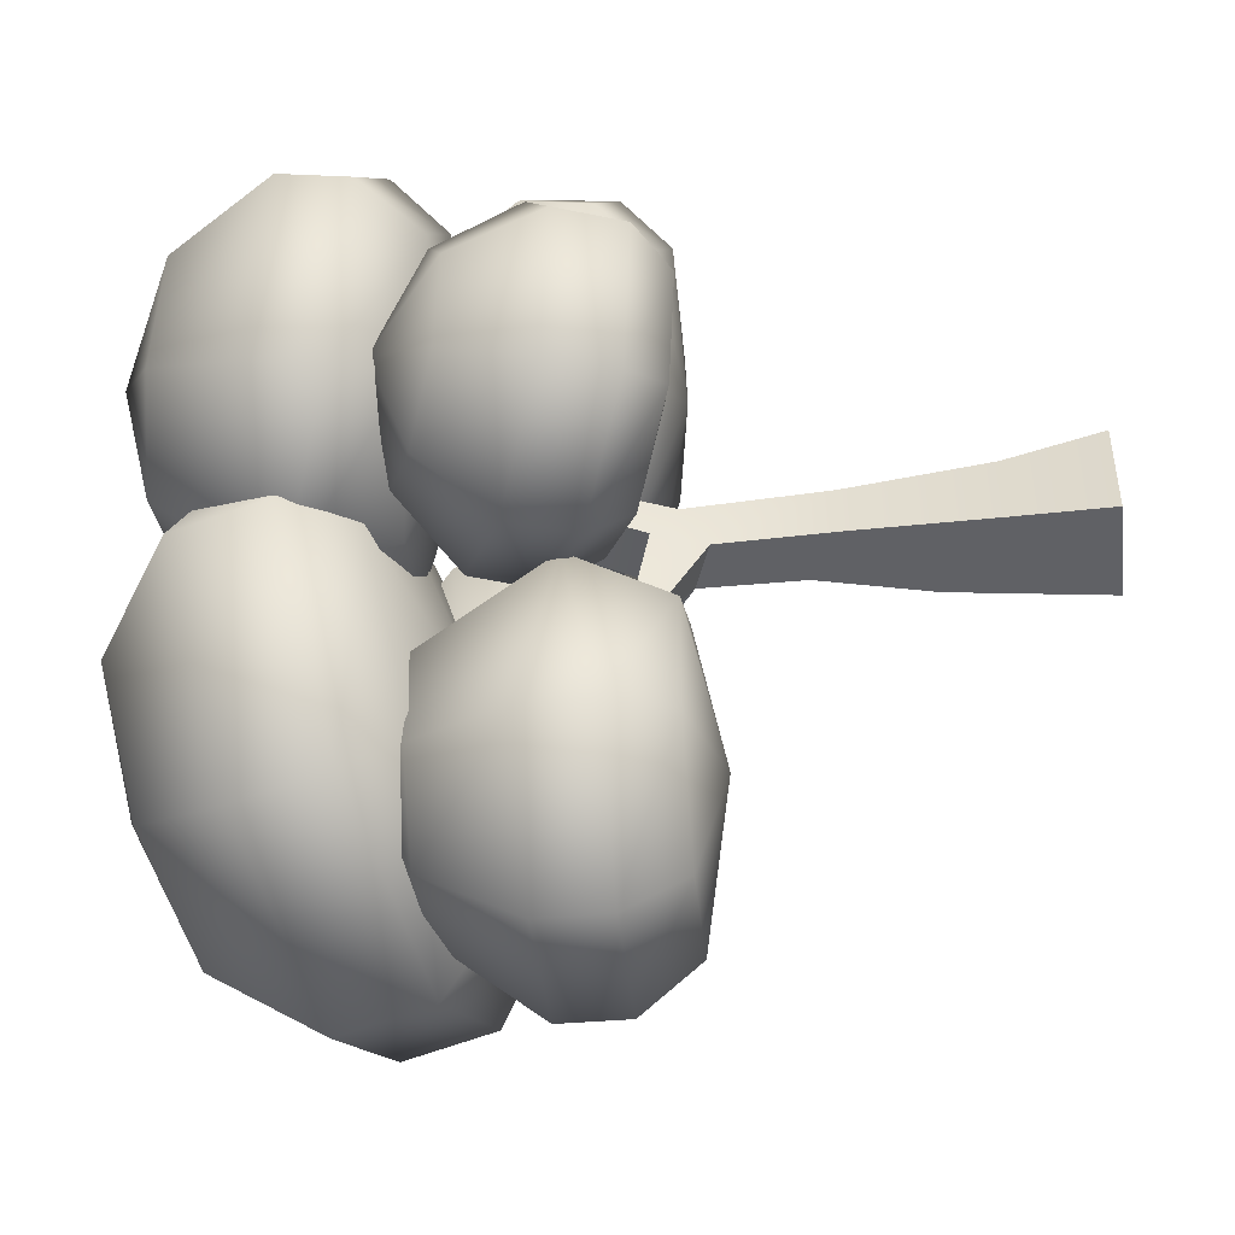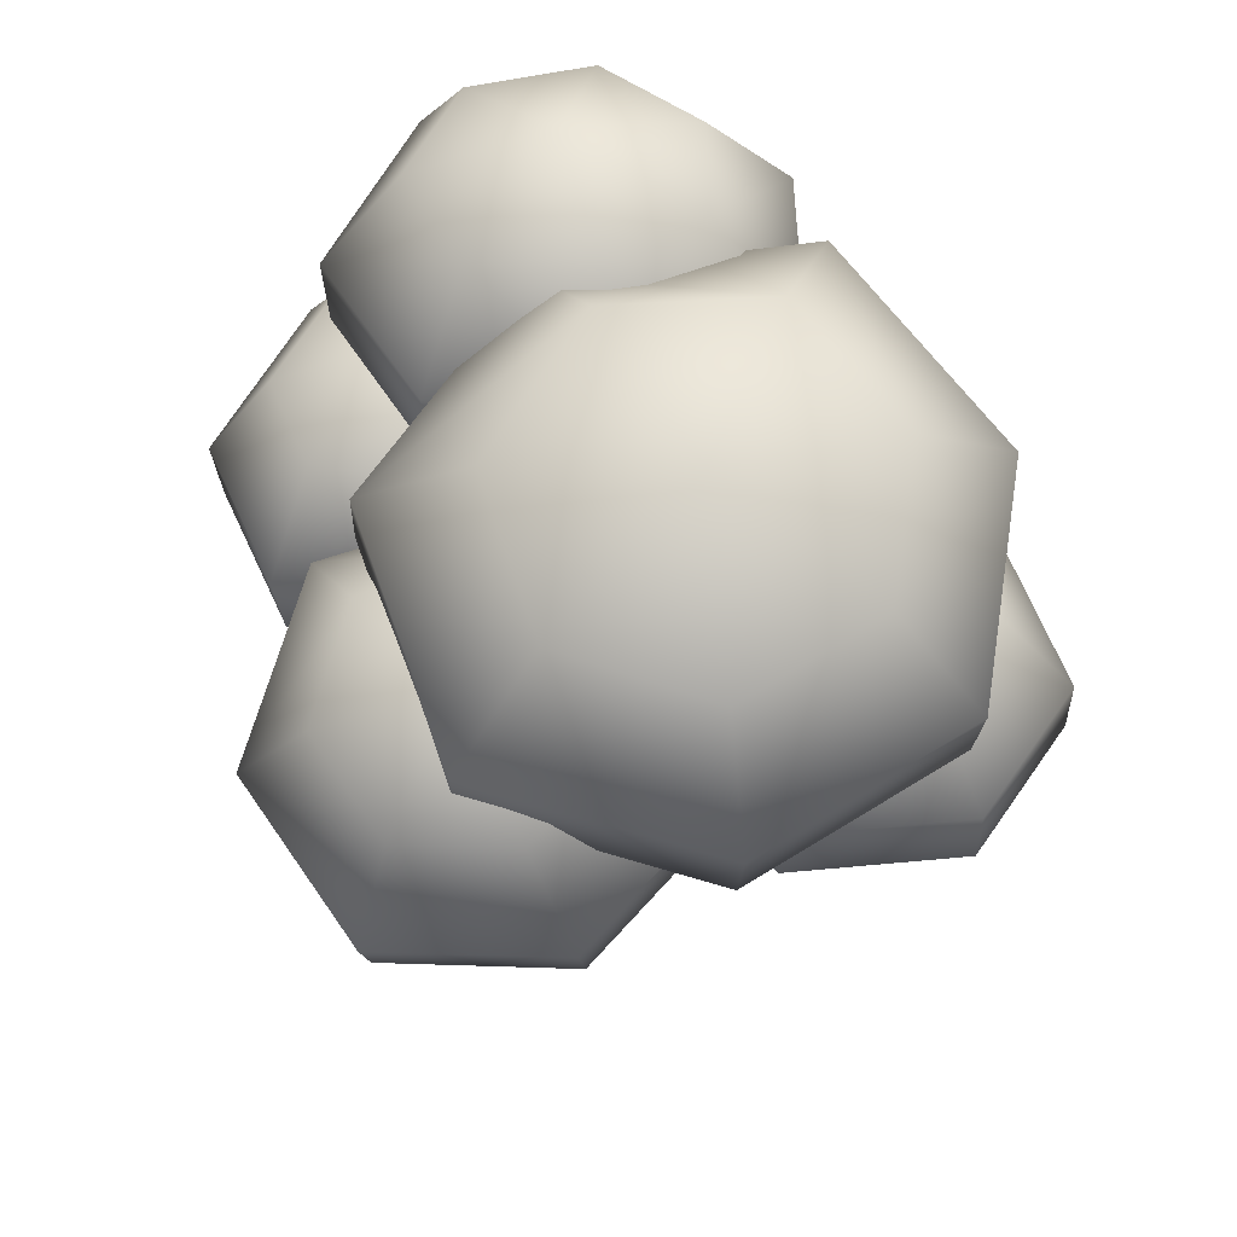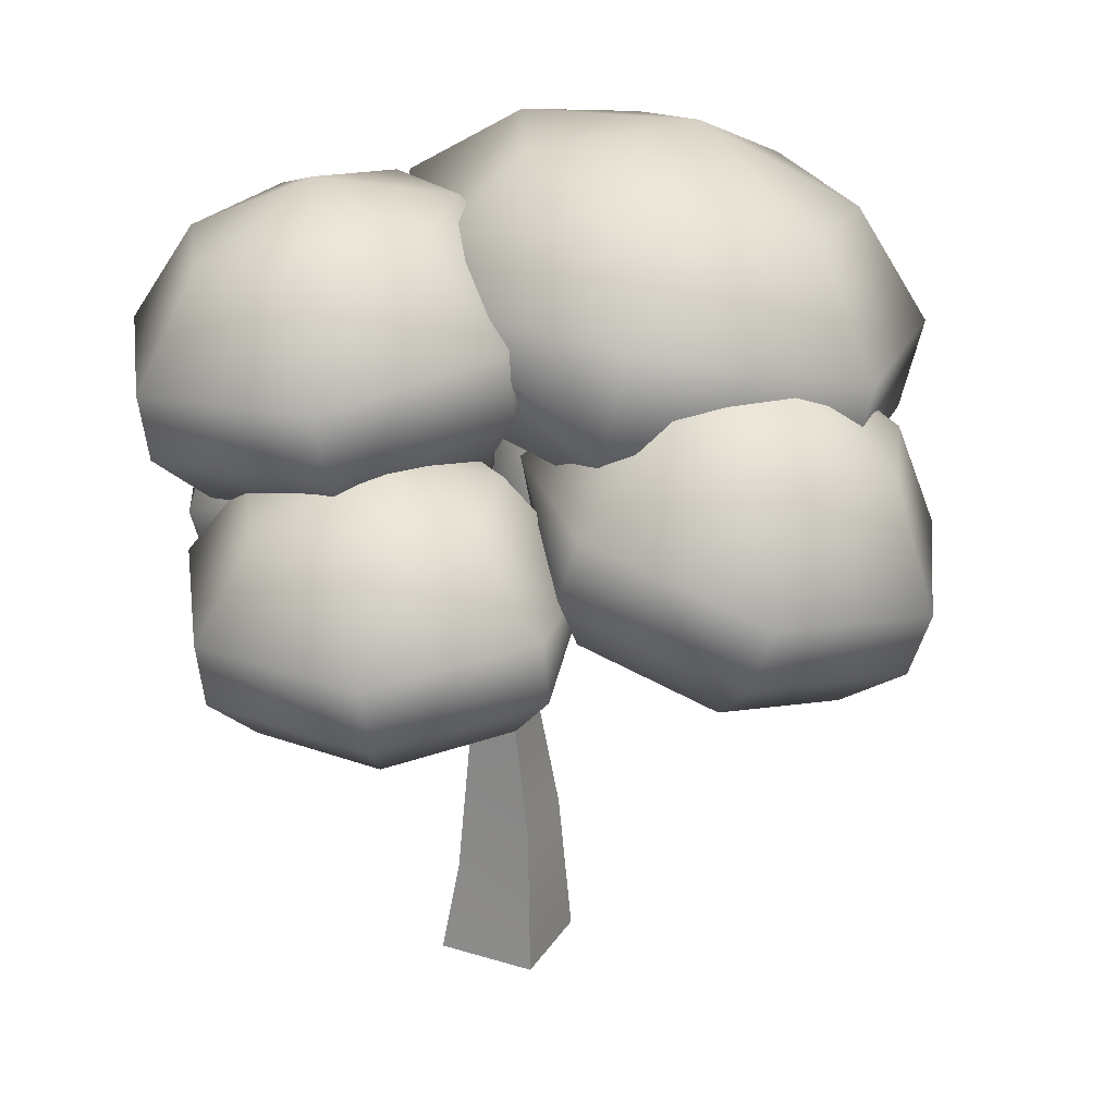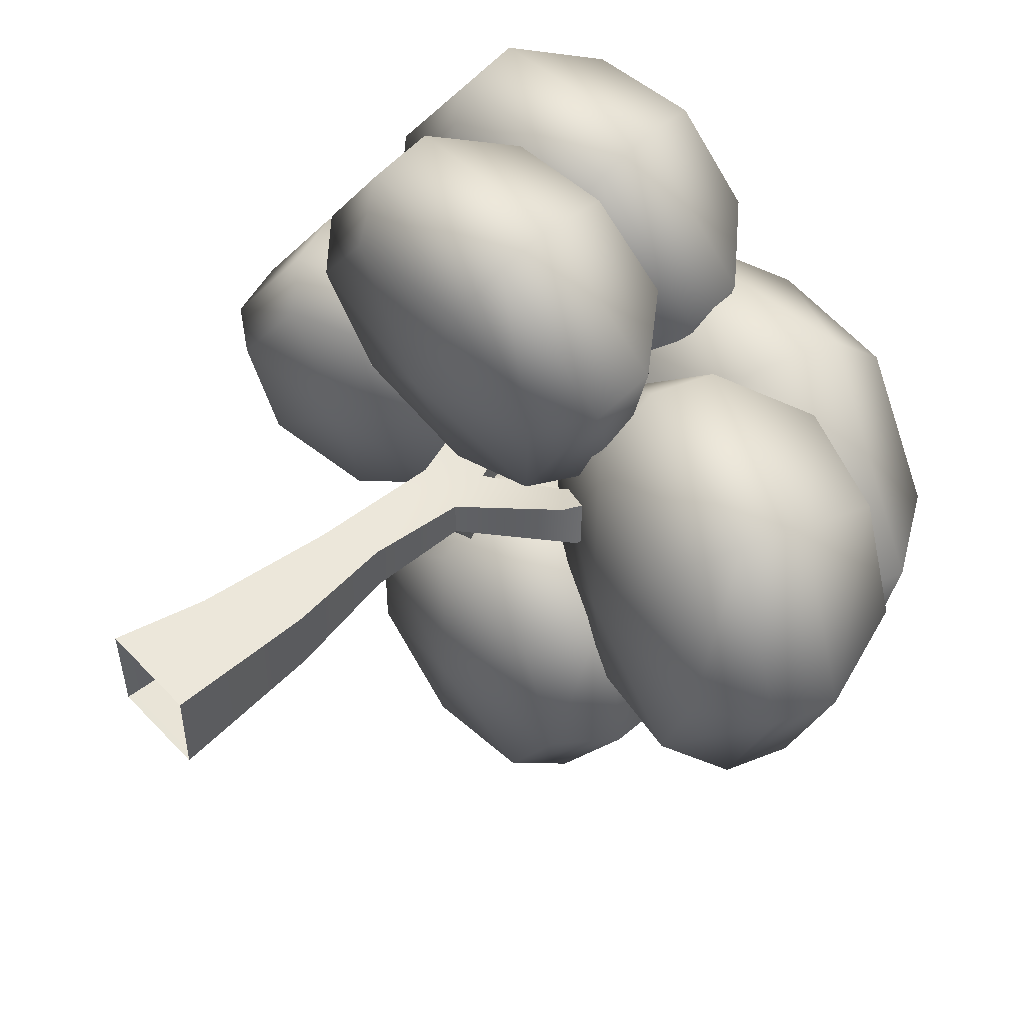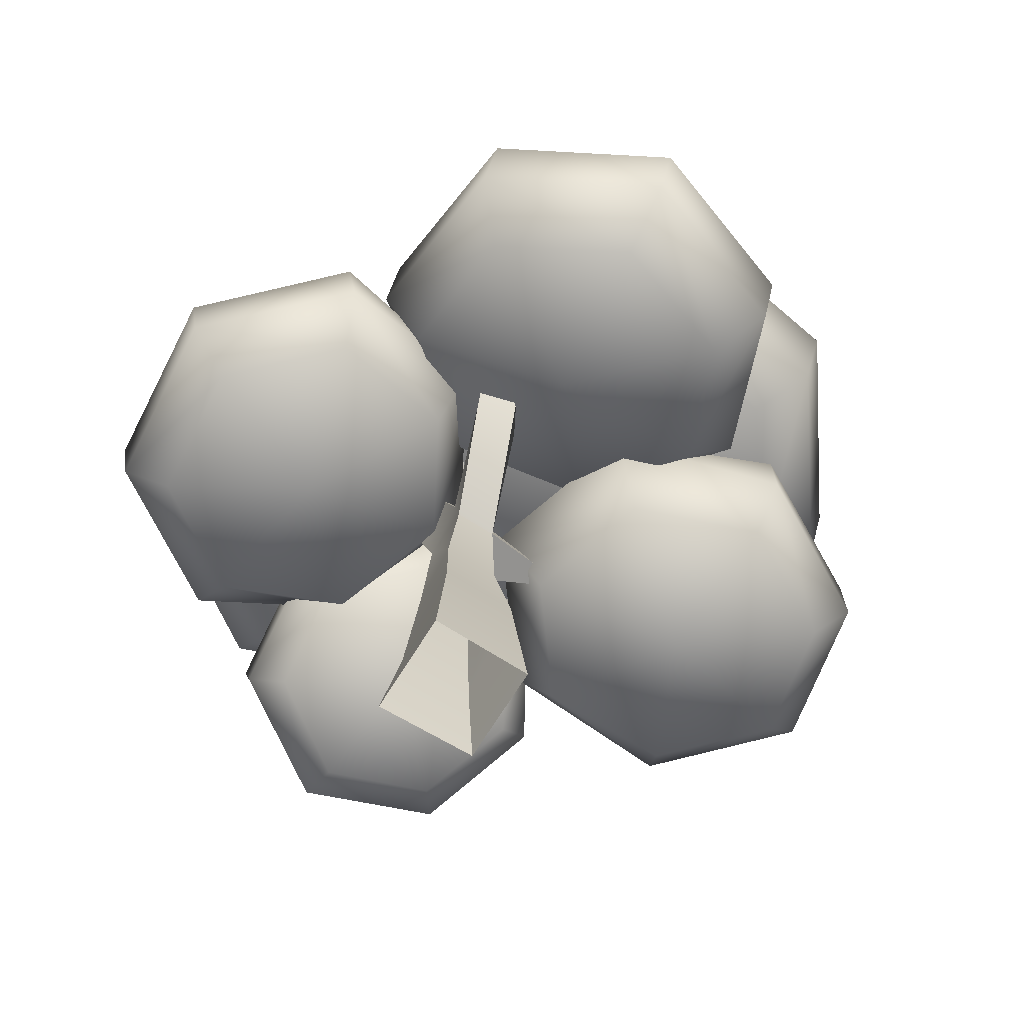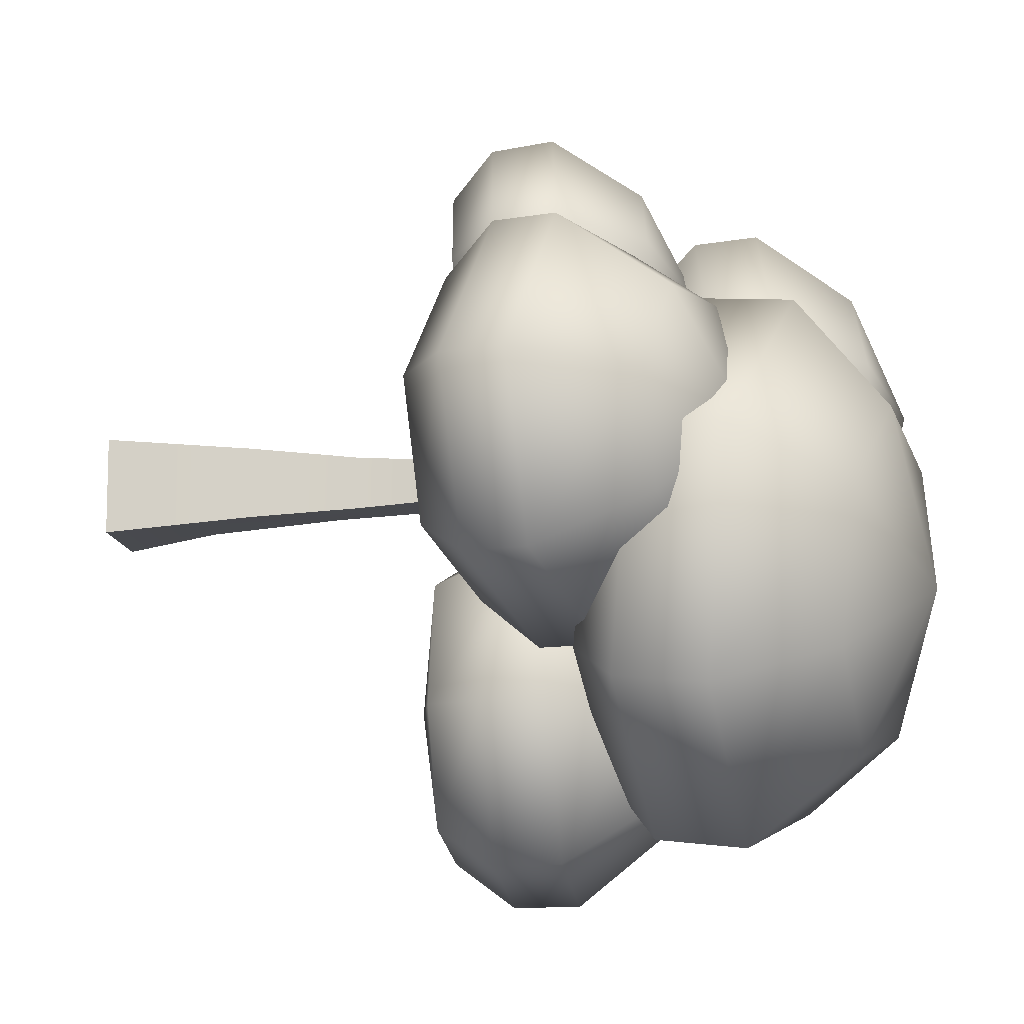
<metadata>
{"format":"obj","ext":"obj","renderer":"f3d","projection":"perspective","resolution":1024,"background":"white","views":[{"elev":-48.7,"azim":-84.0,"up":"+Z"},{"elev":58.5,"azim":113.3,"up":"+Y"},{"elev":25.7,"azim":26.1,"up":"+Y"},{"elev":53.0,"azim":48.3,"up":"+Z"},{"elev":-69.1,"azim":58.3,"up":"+Y"},{"elev":-13.1,"azim":98.2,"up":"+Z"}]}
</metadata>
<code>
o tree_D_Cube.14211
v -0.06352 0 0.06178
v -0.03421 0.4608 0.02366
v -0.0612 0 -0.06294
v -0.02634 0.4297 -0.02954
v 0.06353 0 0.06178
v 0.03605 0.4506 0.02461
v 0.0612 0 -0.06294
v 0.0355 0.4508 -0.02723
v -0.04656 0.1185 0.04562
v -0.03459 0.2935 0.03406
v -0.03389 0.2935 -0.03441
v -0.0453 0.1185 -0.04625
v 0.02994 0.3274 -0.03437
v 0.05121 0.1905 -0.04633
v 0.03056 0.3274 0.0341
v 0.05263 0.1905 0.04553
v 0.02185 0.5094 0.0237
v 0.02157 0.5091 -0.01944
v 0.1806 0.5255 0.02646
v 0.1542 0.5255 0.06872
v 0.1178 0.5587 0.04625
v 0.1445 0.5587 0.004276
v -0.02602 0.662 0.02306
v -0.02627 0.6481 0.05436
v 0.252 0.6898 0.09703
v -0.08135 0.6377 0.04971
v -0.08056 0.6522 0.01706
v -0.117 0.7865 0.1087
v -0.04111 0.4921 -0.02067
v -0.004999 0.531 -0.1711
v 0.08091 0.6758 -0.1398
v 0.1645 1.072 -0.1902
v 0.3336 0.9596 -0.288
v 0.1855 0.9774 -0.394
v 0.3551 0.9789 -0.1022
v 0.2185 1.024 0.02516
v 0.02475 1.06 -0.01156
v -0.06441 1.057 -0.1818
v 0.01329 1.02 -0.3488
v 0.1308 0.6686 -0.4101
v 0.315 0.6465 -0.2786
v 0.3454 0.6697 -0.04536
v 0.1742 0.7266 0.1166
v -0.07307 0.7728 0.06977
v -0.1841 0.7688 -0.1457
v -0.08326 0.721 -0.354
v 0.1797 0.8378 -0.5008
v 0.1559 0.7253 -0.4865
v 0.3845 0.6978 -0.3237
v 0.4083 0.8103 -0.3379
v 0.4266 0.726 -0.03161
v 0.4503 0.8387 -0.04589
v 0.2126 0.7975 0.1742
v 0.2363 0.91 0.1598
v -0.09002 0.9126 0.1074
v -0.2397 0.8506 -0.1579
v -0.2159 0.9633 -0.1722
v -0.1097 0.7902 -0.4174
v -0.086 0.9027 -0.4316
v 0.2471 0.4929 -0.004976
v 0.3639 0.8544 -0.01464
v 0.4535 0.7588 -0.1259
v 0.3311 0.7979 -0.174
v 0.4993 0.7493 0.00616
v 0.4273 0.7763 0.1255
v 0.2901 0.8195 0.1381
v 0.198 0.8466 0.03407
v 0.2192 0.8369 -0.1043
v 0.2434 0.527 -0.2056
v 0.3932 0.4786 -0.1433
v 0.4484 0.4667 0.02105
v 0.3572 0.5002 0.1675
v 0.1853 0.5537 0.1797
v 0.07369 0.5872 0.04765
v 0.1045 0.5753 -0.1228
v -0.2148 0.4621 -0.03994
v -0.3217 0.7486 -0.04777
v -0.2066 0.7397 -0.1197
v -0.2951 0.7045 -0.1744
v -0.1898 0.7484 -0.009919
v -0.2612 0.724 0.07307
v -0.3677 0.685 0.06439
v -0.425 0.6606 -0.02922
v -0.391 0.6692 -0.1348
v -0.2146 0.489 -0.1976
v -0.1059 0.5322 -0.133
v -0.08234 0.5428 0.000912
v -0.1682 0.5129 0.1047
v -0.2999 0.4651 0.09641
v -0.3715 0.4352 -0.01722
v -0.3309 0.4458 -0.1471
v 0.03785 0.4206 -0.3108
v 0.03684 0.7879 -0.3088
v 0.1806 0.731 -0.3201
v 0.1185 0.7314 -0.4368
v 0.1357 0.7303 -0.1938
v 0.01162 0.7296 -0.1553
v -0.09154 0.7299 -0.2364
v -0.09435 0.7305 -0.3713
v -0.001673 0.7312 -0.4595
v 0.1388 0.4569 -0.4688
v 0.2174 0.4573 -0.325
v 0.1621 0.4555 -0.1683
v 0.005661 0.4542 -0.1202
v -0.1239 0.4555 -0.2212
v -0.1259 0.4565 -0.3882
v -0.01011 0.4562 -0.4966
v -0.03418 0.4485 0.2075
v -0.04727 0.7723 0.2516
v 0.08294 0.7372 0.1626
v -0.03281 0.7435 0.0982
v 0.1059 0.7196 0.2888
v 0.01347 0.705 0.3829
v -0.125 0.7038 0.3708
v -0.2008 0.7159 0.2617
v -0.1575 0.7334 0.141
v -0.02108 0.5037 0.03007
v 0.1185 0.4955 0.1075
v 0.1481 0.4728 0.2631
v 0.03688 0.4555 0.3812
v -0.1318 0.4542 0.3679
v -0.2235 0.4685 0.2336
v -0.1706 0.4905 0.08435
v -0.1501 0.6782 0.0739
v -0.1827 1.042 0.1164
v -0.02226 0.9955 0.1497
v -0.05104 1.007 0.006856
v -0.1111 0.976 0.264
v -0.2545 0.9639 0.2594
v -0.3364 0.9676 0.1392
v -0.2961 0.9837 -0.001161
v -0.1708 1.001 -0.0593
v 0.001645 0.7408 -0.0514
v 0.04041 0.7271 0.1242
v -0.06764 0.7018 0.2675
v -0.2476 0.6863 0.2639
v -0.3513 0.6916 0.1157
v -0.3014 0.7116 -0.05835
v -0.1466 0.7329 -0.1313
v 0.286 0.6786 -0.2695
v 0.2613 0.5995 -0.2675
v 0.4546 0.5367 -0.1885
v 0.4795 0.6156 -0.1915
v 0.5303 0.5216 0.02399
v 0.5556 0.5998 0.02074
v 0.4135 0.5654 0.217
v 0.4393 0.6432 0.2143
v 0.1867 0.6352 0.2345
v 0.2125 0.713 0.2329
v 0.05382 0.7176 0.06133
v 0.09512 0.702 -0.1604
v -0.2586 0.6183 -0.244
v -0.2303 0.5405 -0.2419
v -0.09282 0.5957 -0.1595
v -0.1215 0.6732 -0.1609
v -0.06224 0.6095 0.01114
v -0.09117 0.6866 0.009917
v -0.1719 0.5716 0.1438
v -0.2012 0.6484 0.1421
v -0.3414 0.5106 0.1323
v -0.3707 0.5873 0.1297
v -0.4318 0.4723 -0.01398
v -0.4606 0.5494 -0.01706
v -0.3778 0.4856 -0.1788
v -0.4063 0.5632 -0.1817
v 0.1654 0.6132 -0.5152
v 0.1663 0.5298 -0.5156
v 0.2689 0.5309 -0.3305
v 0.2678 0.6132 -0.3301
v 0.1993 0.5698 -0.1263
v -0.004497 0.5682 -0.06331
v -0.172 0.5698 -0.1956
v -0.1722 0.5296 -0.412
v -0.1715 0.6123 -0.4116
v -0.02328 0.5289 -0.5512
v -0.02321 0.6125 -0.5507
v -0.02028 0.6132 -0.00893
v 0.1606 0.6028 0.09096
v 0.2017 0.533 0.286
v 0.2001 0.6136 0.2976
v 0.05722 0.5109 0.4396
v 0.05457 0.5909 0.4509
v -0.1644 0.5094 0.4216
v -0.1686 0.5894 0.4323
v -0.2829 0.5271 0.2463
v -0.2879 0.6077 0.2566
v -0.2143 0.5956 0.05942
v 0.03549 0.8619 -0.07671
v 0.09091 0.8032 0.1455
v 0.08306 0.8847 0.1556
v -0.04811 0.7706 0.3323
v -0.05607 0.8522 0.3421
v -0.2837 0.7511 0.327
v -0.2913 0.8329 0.3361
v -0.417 0.7585 0.1329
v -0.4236 0.8401 0.1417
v -0.3489 0.7835 -0.09164
v -0.3553 0.8657 -0.08241
v -0.1533 0.8519 -0.1798
f 10 2 4 11
f 11 4 8 13
f 13 8 6 15
f 15 6 2 10
f 4 30 8
f 5 16 9 1
f 16 15 10 9
f 7 14 16 5
f 14 13 15 16
f 3 12 14 7
f 12 11 13 14
f 1 9 12 3
f 9 10 11 12
f 19 22 25
f 6 8 19 20
f 18 29 27 23
f 18 17 21 22
f 17 6 20 21
f 8 18 22 19
f 21 20 25
f 22 21 25
f 20 19 25
f 17 18 23 24
f 2 17 24 26
f 29 2 26 27
f 26 24 28
f 24 23 28
f 23 27 28
f 27 26 28
f 18 30 29
f 4 2 29
f 17 2 6
f 29 30 4
f 18 8 30
f 46 58 48 40
f 42 51 53 43
f 43 53 55 44
f 44 55 56 45
f 45 56 58 46
f 40 48 49 41
f 41 49 51 42
f 57 38 39 59
f 55 37 38 57
f 54 36 37 55
f 52 35 36 54
f 50 33 35 52
f 47 34 33 50
f 32 33 34
f 32 35 33
f 32 36 35
f 32 37 36
f 32 38 37
f 32 39 38
f 32 34 39
f 31 40 41
f 31 41 42
f 31 42 43
f 31 43 44
f 31 44 45
f 31 45 46
f 31 46 40
f 59 47 48 58
f 57 59 58 56
f 55 57 56
f 54 55 53
f 52 54 53 51
f 50 52 51 49
f 47 50 49 48
f 59 39 34 47
f 75 151 141 69
f 71 144 146 72
f 72 146 148 73
f 73 148 150 74
f 74 150 151 75
f 165 84 79 152
f 69 141 142 70
f 70 142 144 71
f 150 67 68 151
f 149 66 67 150
f 147 65 66 149
f 145 64 65 147
f 143 62 64 145
f 140 63 62 143
f 61 62 63
f 61 64 62
f 61 65 64
f 61 66 65
f 61 67 66
f 61 68 67
f 61 63 68
f 60 69 70
f 60 70 71
f 60 71 72
f 60 72 73
f 60 73 74
f 60 74 75
f 60 75 69
f 91 164 153 85
f 87 156 158 88
f 88 158 160 89
f 89 160 162 90
f 90 162 164 91
f 176 100 95 166
f 85 153 154 86
f 86 154 156 87
f 163 83 84 165
f 161 82 83 163
f 159 81 82 161
f 157 80 81 159
f 155 78 80 157
f 152 79 78 155
f 77 78 79
f 77 80 78
f 77 81 80
f 77 82 81
f 77 83 82
f 77 84 83
f 77 79 84
f 76 85 86
f 76 86 87
f 76 87 88
f 76 88 89
f 76 89 90
f 76 90 91
f 76 91 85
f 107 175 167 101
f 103 170 171 104
f 104 171 172 105
f 105 172 173 106
f 106 173 175 107
f 187 116 111 177
f 101 167 168 102
f 102 168 170 103
f 174 99 100 176
f 172 98 99 174
f 171 97 98 172
f 170 96 97 171
f 169 94 96 170
f 166 95 94 169
f 93 94 95
f 93 96 94
f 93 97 96
f 93 98 97
f 93 99 98
f 93 100 99
f 93 95 100
f 92 101 102
f 92 102 103
f 92 103 104
f 92 104 105
f 92 105 106
f 92 106 107
f 92 107 101
f 123 187 177 117
f 119 179 181 120
f 120 181 183 121
f 121 183 185 122
f 122 185 187 123
f 199 132 127 188
f 117 177 178 118
f 118 178 179 119
f 186 115 116 187
f 184 114 115 186
f 182 113 114 184
f 180 112 113 182
f 178 110 112 180
f 177 111 110 178
f 109 110 111
f 109 112 110
f 109 113 112
f 109 114 113
f 109 115 114
f 109 116 115
f 109 111 116
f 108 117 118
f 108 118 119
f 108 119 120
f 108 120 121
f 108 121 122
f 108 122 123
f 108 123 117
f 139 199 188 133
f 135 191 193 136
f 136 193 195 137
f 137 195 197 138
f 138 197 199 139
f 133 188 189 134
f 134 189 191 135
f 198 131 132 199
f 196 130 131 198
f 194 129 130 196
f 192 128 129 194
f 190 126 128 192
f 188 127 126 190
f 125 126 127
f 125 128 126
f 125 129 128
f 125 130 129
f 125 131 130
f 125 132 131
f 125 127 132
f 124 133 134
f 124 134 135
f 124 135 136
f 124 136 137
f 124 137 138
f 124 138 139
f 124 139 133
f 151 140 141
f 149 150 148
f 147 149 148 146
f 145 147 146 144
f 143 145 144 142
f 140 143 142 141
f 165 152 153 164
f 163 165 164 162
f 161 163 162 160
f 159 161 160 158
f 157 159 158 156
f 155 157 156 154
f 152 155 154 153
f 176 166 167 175
f 174 176 175 173
f 172 174 173
f 169 170 168
f 166 169 168 167
f 186 187 185
f 184 186 185 183
f 182 184 183 181
f 180 182 181 179
f 178 180 179
f 198 199 197
f 196 198 197 195
f 194 196 195 193
f 192 194 193 191
f 190 192 191 189
f 188 190 189
f 151 68 63 140

</code>
